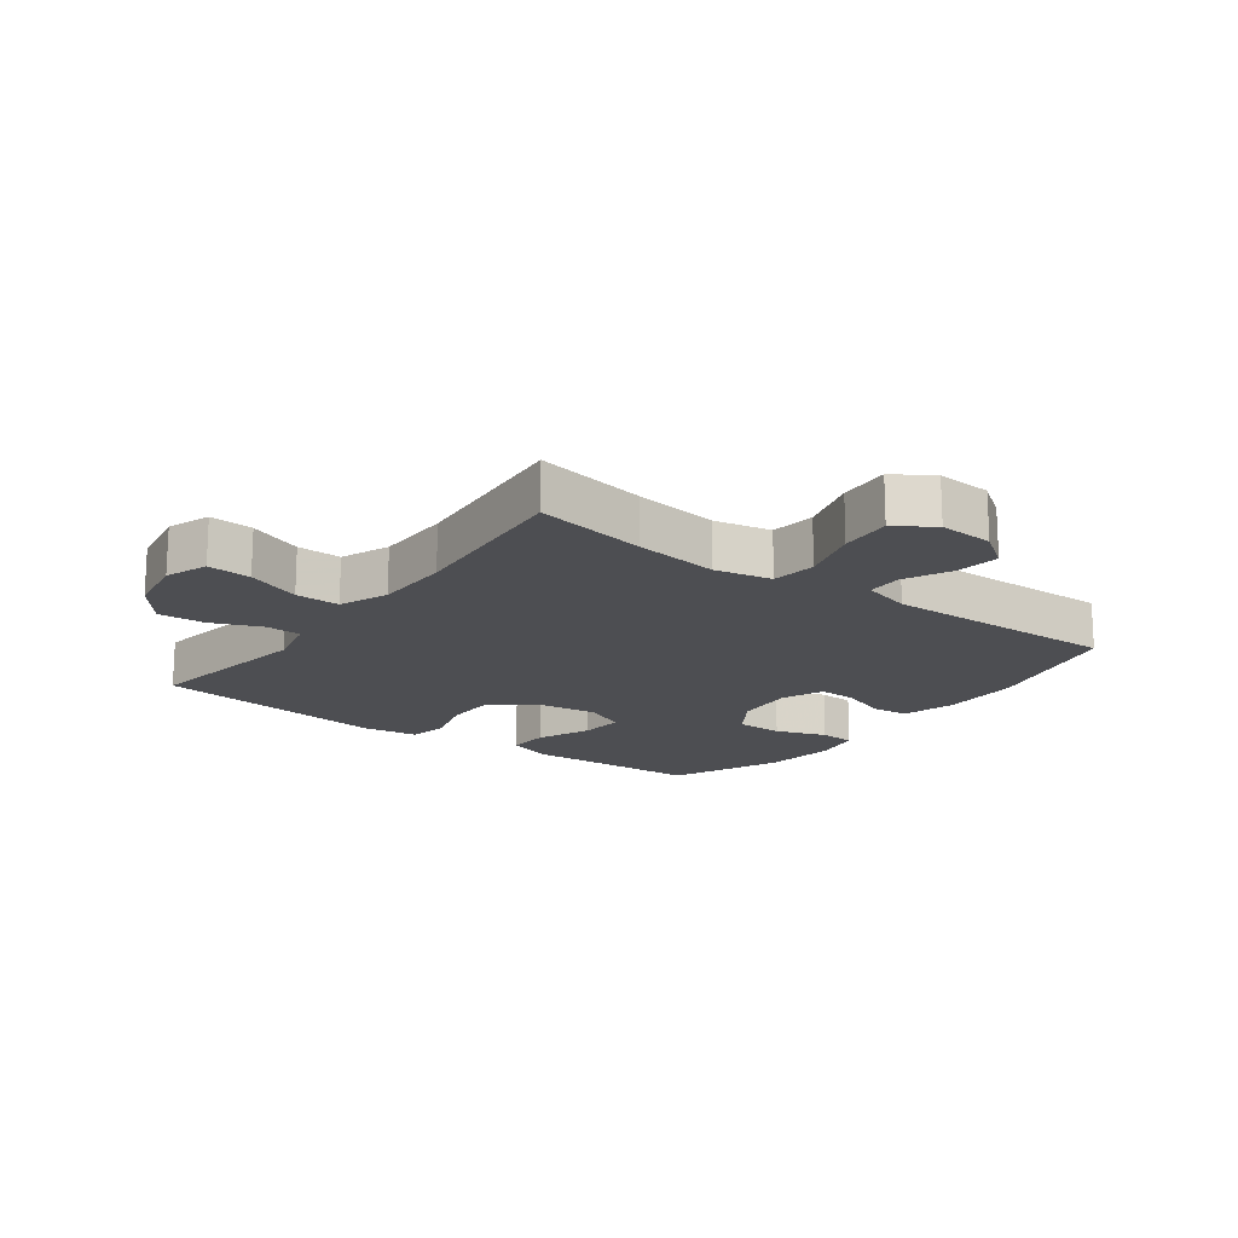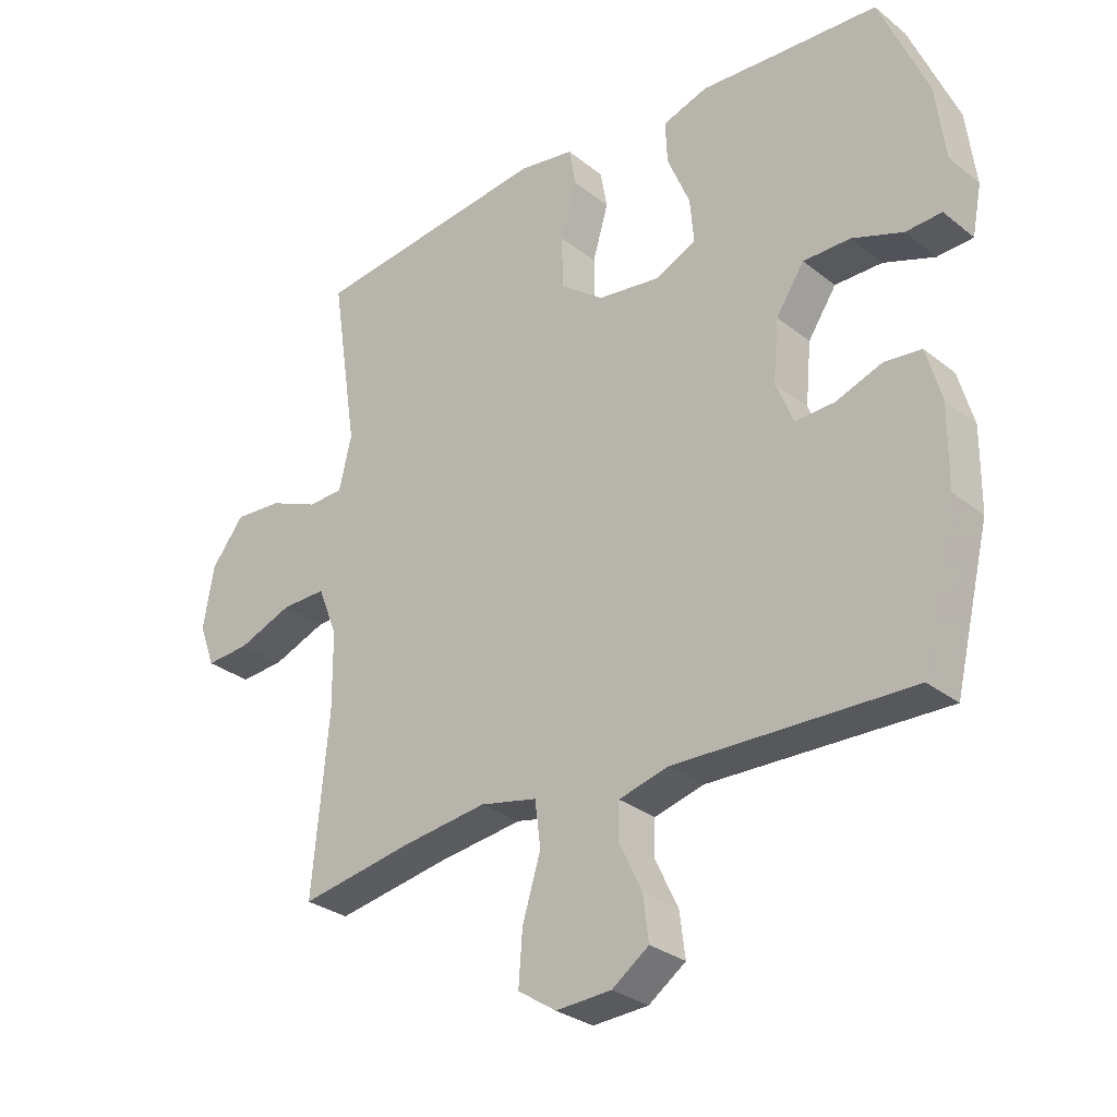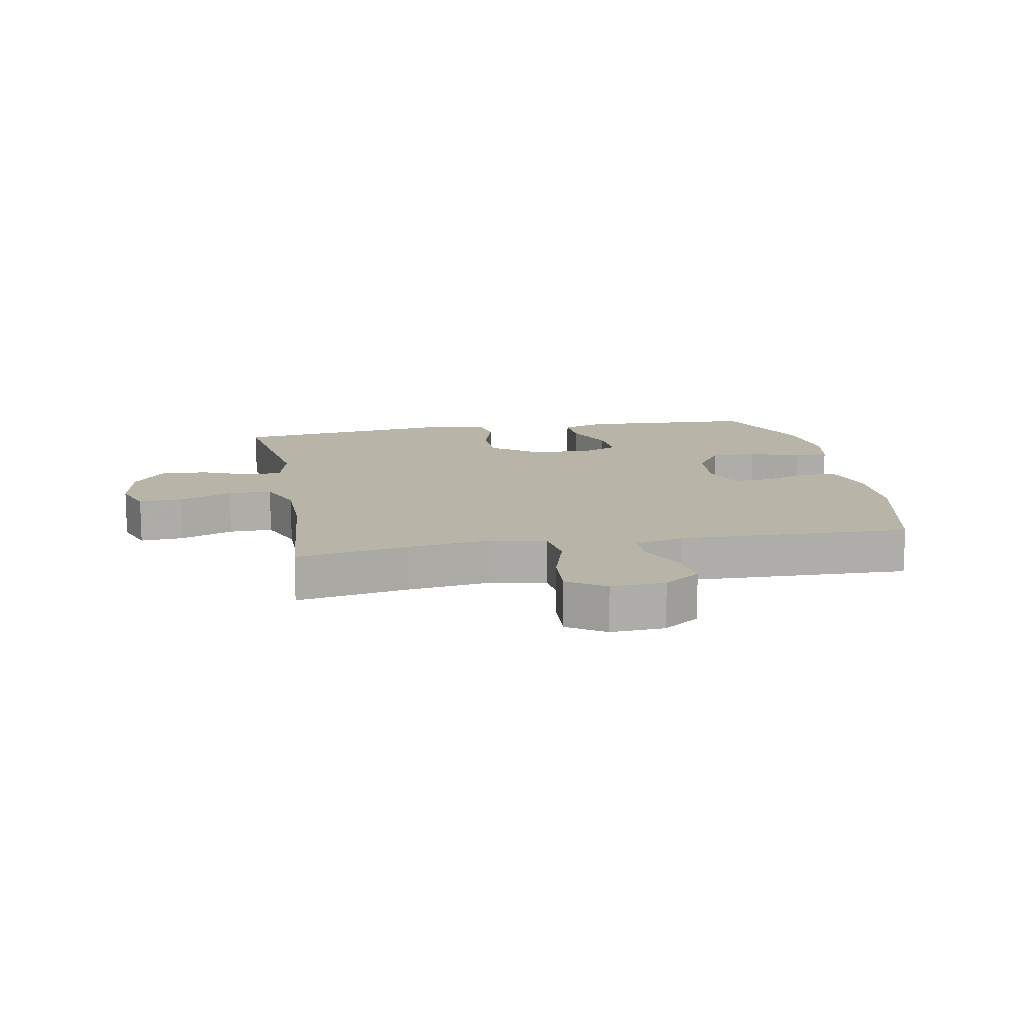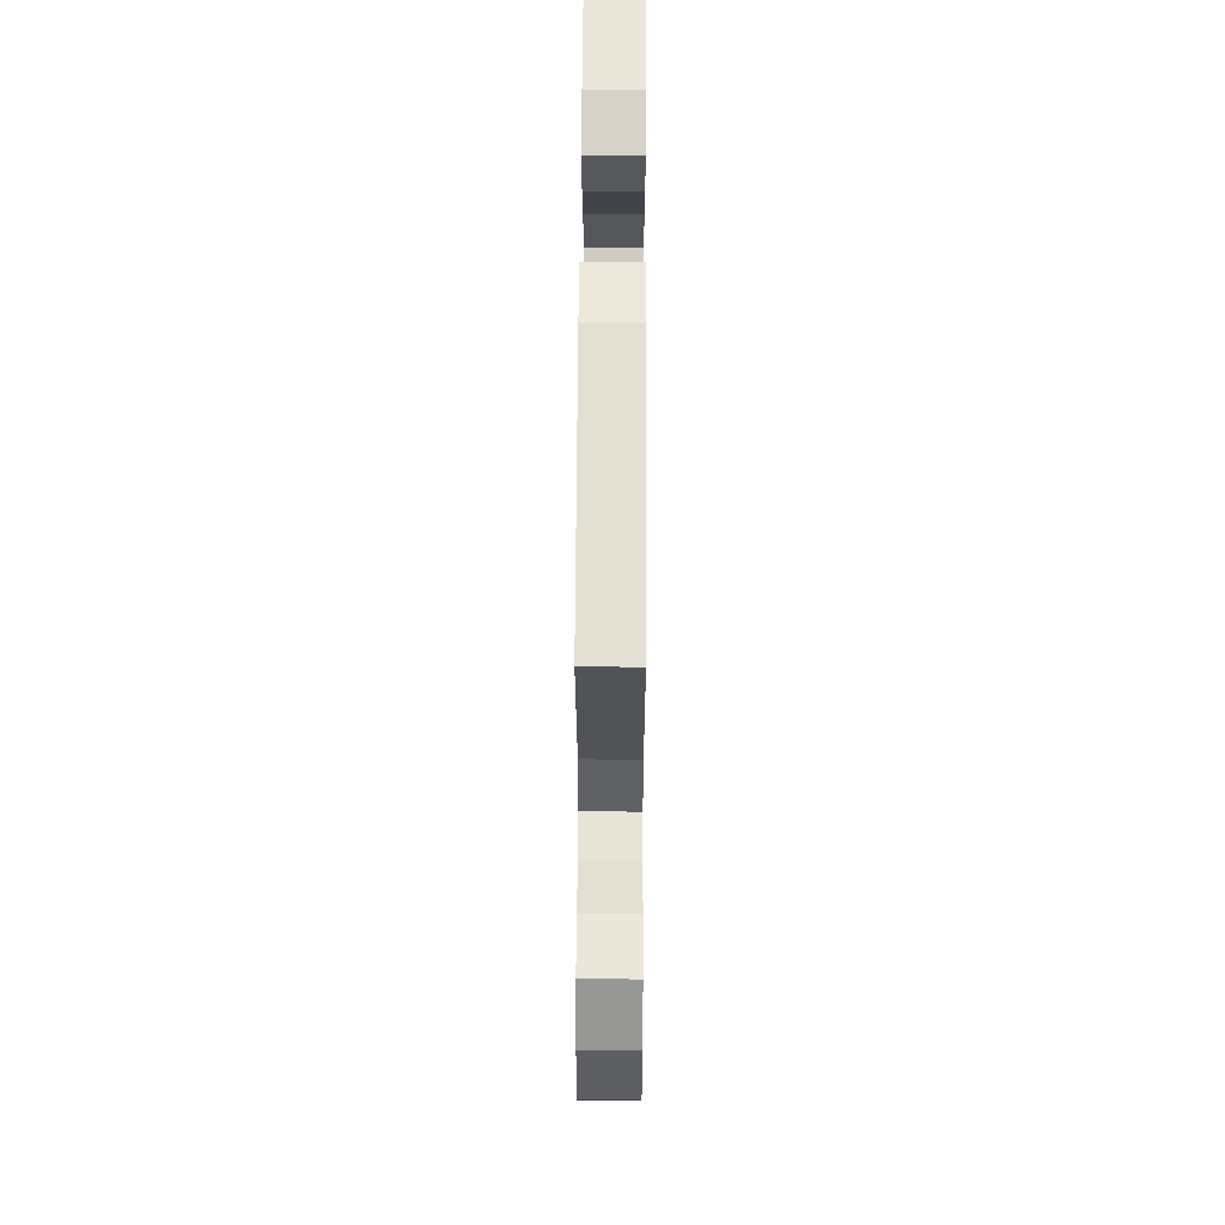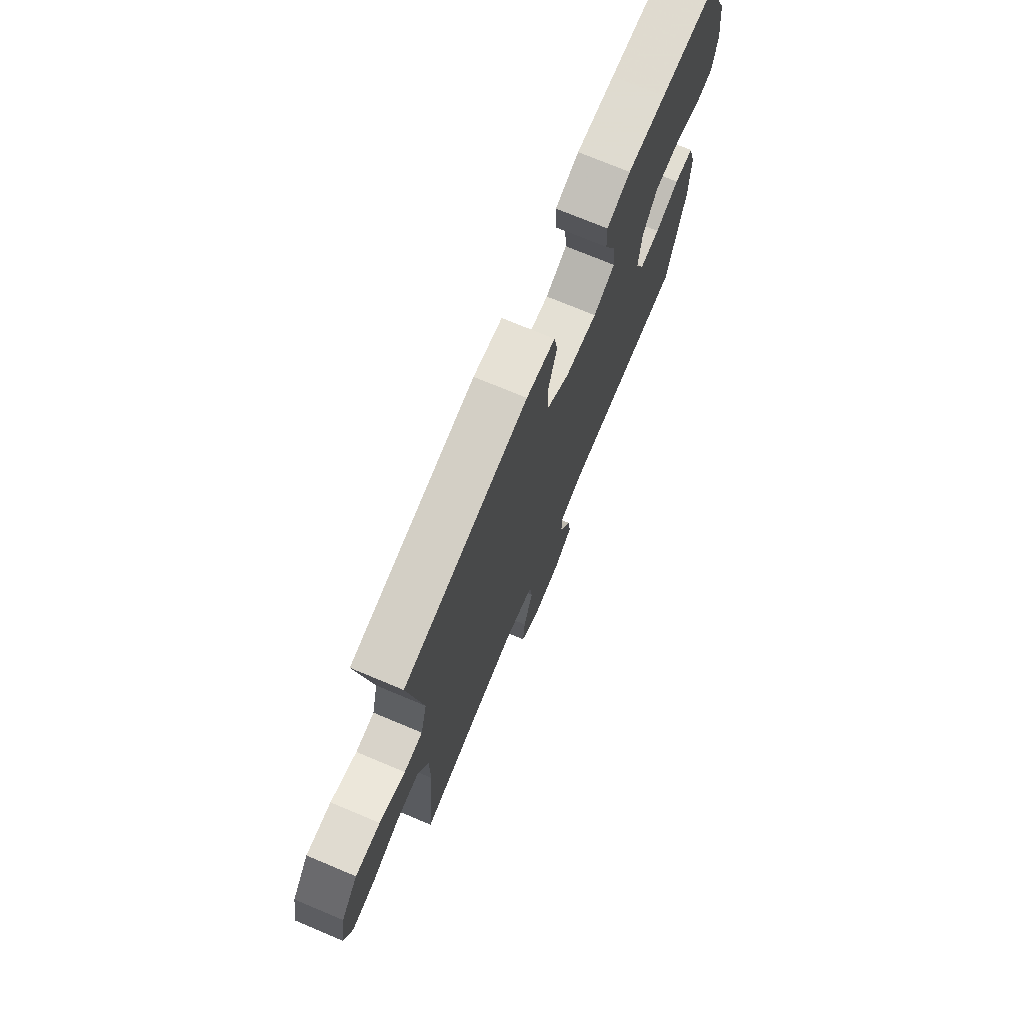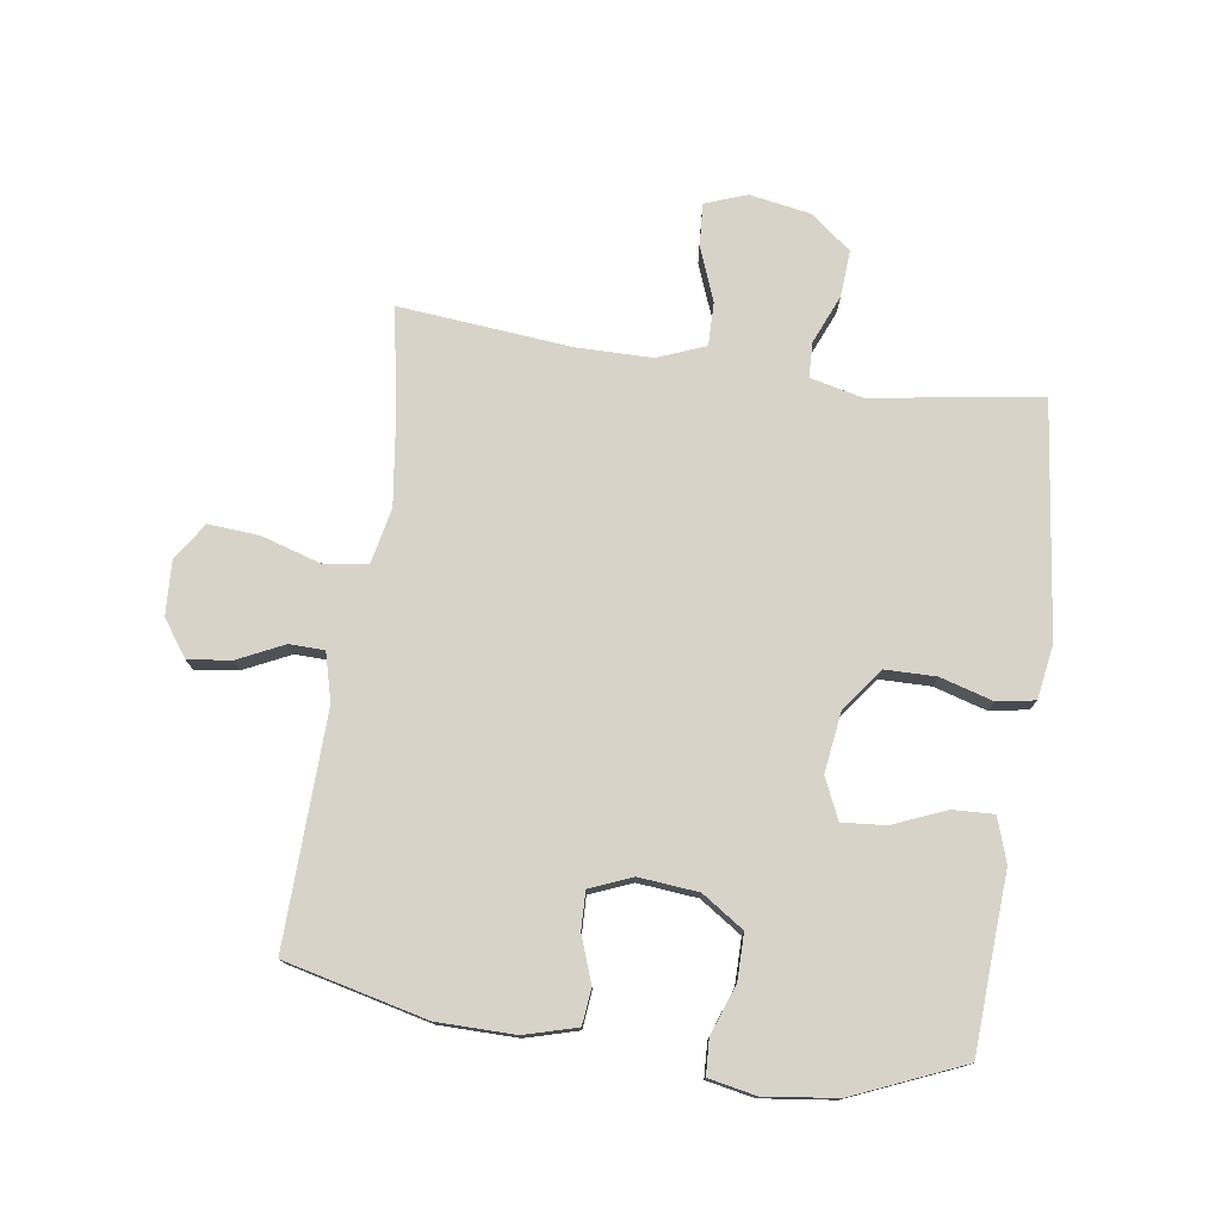
<metadata>
{"format":"obj","ext":"obj","renderer":"f3d","projection":"perspective","resolution":1024,"background":"white","views":[{"elev":-17.2,"azim":143.3,"up":"+Y"},{"elev":-29.5,"azim":-139.1,"up":"+Z"},{"elev":13.0,"azim":169.6,"up":"+Y"},{"elev":59.7,"azim":90.3,"up":"+Z"},{"elev":73.7,"azim":112.7,"up":"+Z"},{"elev":76.4,"azim":-81.6,"up":"+Y"}]}
</metadata>
<code>
v -0.5 0.07 -0.5
v -0.555 0.07 -0.269
v -0.556 0.07 -0.142
v -0.532 0.07 -0.057
v -0.473 0.07 -0.051
v -0.399 0.07 -0.078
v -0.337 0.07 -0.08
v -0.309 0.07 -0.012
v -0.318 0.07 0.085
v -0.363 0.07 0.153
v -0.438 0.07 0.153
v -0.519 0.07 0.124
v -0.576 0.07 0.127
v -0.591 0.07 0.204
v -0.576 0.07 0.322
v -0.5 0.07 0.5
v -0.332 0.07 0.509
v -0.215 0.07 0.516
v -0.143 0.07 0.492
v -0.146 0.07 0.425
v -0.182 0.07 0.339
v -0.188 0.07 0.268
v -0.122 0.07 0.238
v -0.024 0.07 0.251
v 0.046 0.07 0.303
v 0.047 0.07 0.386
v 0.022 0.07 0.472
v 0.033 0.07 0.533
v 0.121 0.07 0.547
v 0.5 0.07 0.5
v 0.458 0.07 0.224
v 0.478 0.07 0.139
v 0.535 0.07 0.137
v 0.614 0.07 0.17
v 0.69 0.07 0.175
v 0.742 0.07 0.108
v 0.759 0.07 0.009
v 0.734 0.07 -0.059
v 0.664 0.07 -0.054
v 0.577 0.07 -0.02
v 0.506 0.07 -0.019
v 0.475 0.07 -0.097
v 0.474 0.07 -0.22
v 0.5 0.07 -0.5
v 0.32 0.07 -0.468
v 0.184 0.07 -0.45
v 0.093 0.07 -0.469
v 0.084 0.07 -0.541
v 0.113 0.07 -0.637
v 0.119 0.07 -0.72
v 0.058 0.07 -0.76
v -0.03 0.07 -0.755
v -0.089 0.07 -0.713
v -0.08 0.07 -0.643
v -0.044 0.07 -0.568
v -0.045 0.07 -0.511
v -0.123 0.07 -0.49
v -0.5 0 -0.5
v -0.555 0 -0.269
v -0.556 0 -0.142
v -0.532 0 -0.057
v -0.473 0 -0.051
v -0.399 0 -0.078
v -0.337 0 -0.08
v -0.309 0 -0.012
v -0.318 0 0.085
v -0.363 0 0.153
v -0.438 0 0.153
v -0.519 0 0.124
v -0.576 0 0.127
v -0.591 0 0.204
v -0.576 0 0.322
v -0.5 0 0.5
v -0.332 0 0.509
v -0.215 0 0.516
v -0.143 0 0.492
v -0.146 0 0.425
v -0.182 0 0.339
v -0.188 0 0.268
v -0.122 0 0.238
v -0.024 0 0.251
v 0.046 0 0.303
v 0.047 0 0.386
v 0.022 0 0.472
v 0.033 0 0.533
v 0.121 0 0.547
v 0.5 0 0.5
v 0.458 0 0.224
v 0.478 0 0.139
v 0.535 0 0.137
v 0.614 0 0.17
v 0.69 0 0.175
v 0.742 0 0.108
v 0.759 0 0.009
v 0.734 0 -0.059
v 0.664 0 -0.054
v 0.577 0 -0.02
v 0.506 0 -0.019
v 0.475 0 -0.097
v 0.474 0 -0.22
v 0.5 0 -0.5
v 0.32 0 -0.468
v 0.184 0 -0.45
v 0.093 0 -0.469
v 0.084 0 -0.541
v 0.113 0 -0.637
v 0.119 0 -0.72
v 0.058 0 -0.76
v -0.03 0 -0.755
v -0.089 0 -0.713
v -0.08 0 -0.643
v -0.044 0 -0.568
v -0.045 0 -0.511
v -0.123 0 -0.49
f 52 53 54 55
f 52 55 56
f 51 52 56
f 48 49 50 51
f 48 51 56
f 47 48 56 57
f 43 44 45
f 42 43 45 46
f 41 42 46 47
f 37 38 39 40
f 37 40 41
f 36 37 41
f 33 34 35 36
f 32 33 36 41
f 31 32 41 47
f 26 27 28 29
f 25 26 29 30
f 24 25 30 31
f 18 19 20 21
f 17 18 21 22
f 16 17 22
f 15 16 22
f 14 15 22 23
f 11 12 13 14
f 10 11 14 23
f 3 4 5 6
f 3 6 7
f 2 3 7
f 1 2 7
f 57 1 7 8
f 9 10 23 24
f 24 31 47 57
f 8 9 24 57
f 112 111 110 109
f 113 112 109
f 113 109 108
f 108 107 106 105
f 113 108 105
f 114 113 105 104
f 102 101 100
f 103 102 100 99
f 104 103 99 98
f 97 96 95 94
f 98 97 94
f 98 94 93
f 93 92 91 90
f 98 93 90 89
f 104 98 89 88
f 86 85 84 83
f 87 86 83 82
f 88 87 82 81
f 78 77 76 75
f 79 78 75 74
f 79 74 73
f 79 73 72
f 80 79 72 71
f 71 70 69 68
f 80 71 68 67
f 63 62 61 60
f 64 63 60
f 64 60 59
f 64 59 58
f 65 64 58 114
f 81 80 67 66
f 114 104 88 81
f 114 81 66 65
f 1 58 59 2
f 2 59 60 3
f 3 60 61 4
f 4 61 62 5
f 5 62 63 6
f 6 63 64 7
f 7 64 65 8
f 8 65 66 9
f 9 66 67 10
f 10 67 68 11
f 11 68 69 12
f 12 69 70 13
f 13 70 71 14
f 14 71 72 15
f 15 72 73 16
f 16 73 74 17
f 17 74 75 18
f 18 75 76 19
f 19 76 77 20
f 20 77 78 21
f 21 78 79 22
f 22 79 80 23
f 23 80 81 24
f 24 81 82 25
f 25 82 83 26
f 26 83 84 27
f 27 84 85 28
f 28 85 86 29
f 29 86 87 30
f 30 87 88 31
f 31 88 89 32
f 32 89 90 33
f 33 90 91 34
f 34 91 92 35
f 35 92 93 36
f 36 93 94 37
f 37 94 95 38
f 38 95 96 39
f 39 96 97 40
f 40 97 98 41
f 41 98 99 42
f 42 99 100 43
f 43 100 101 44
f 44 101 102 45
f 45 102 103 46
f 46 103 104 47
f 47 104 105 48
f 48 105 106 49
f 49 106 107 50
f 50 107 108 51
f 51 108 109 52
f 52 109 110 53
f 53 110 111 54
f 54 111 112 55
f 55 112 113 56
f 56 113 114 57
f 57 114 58 1

</code>
